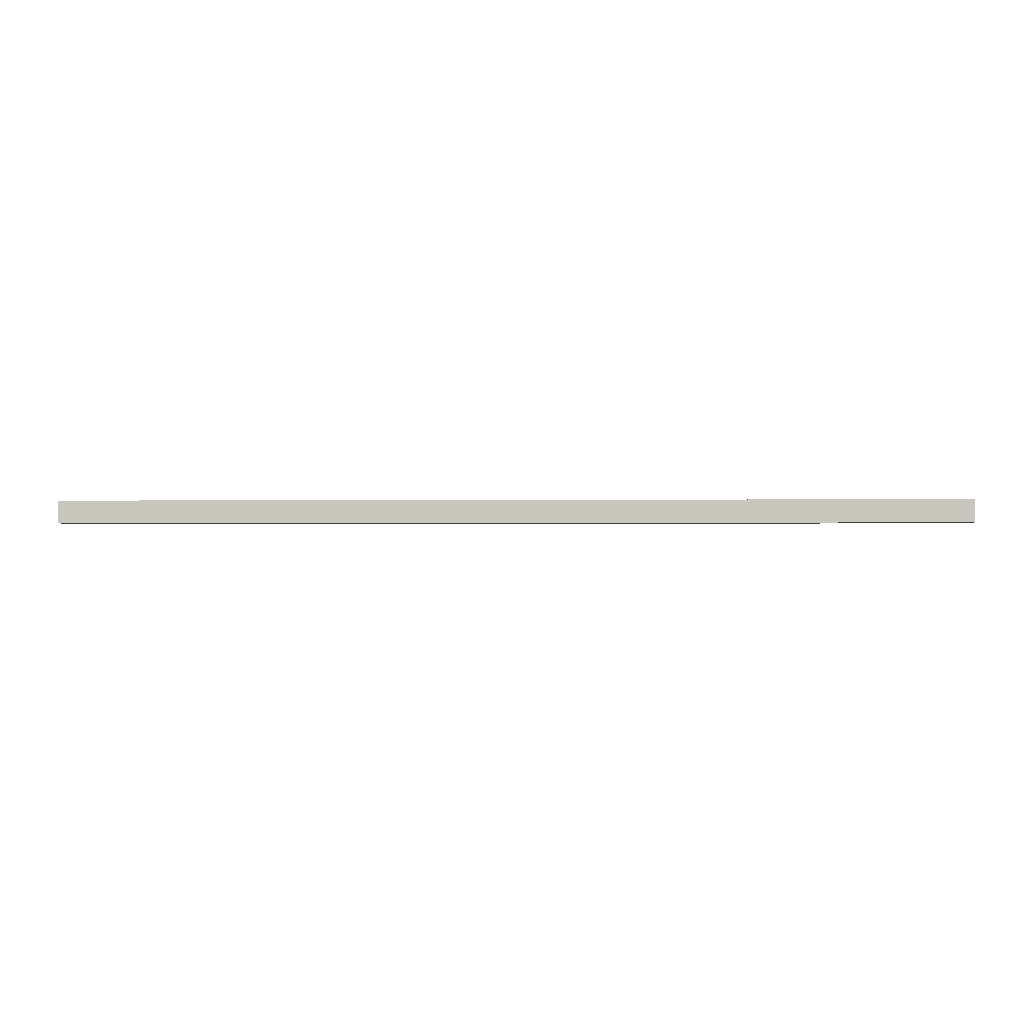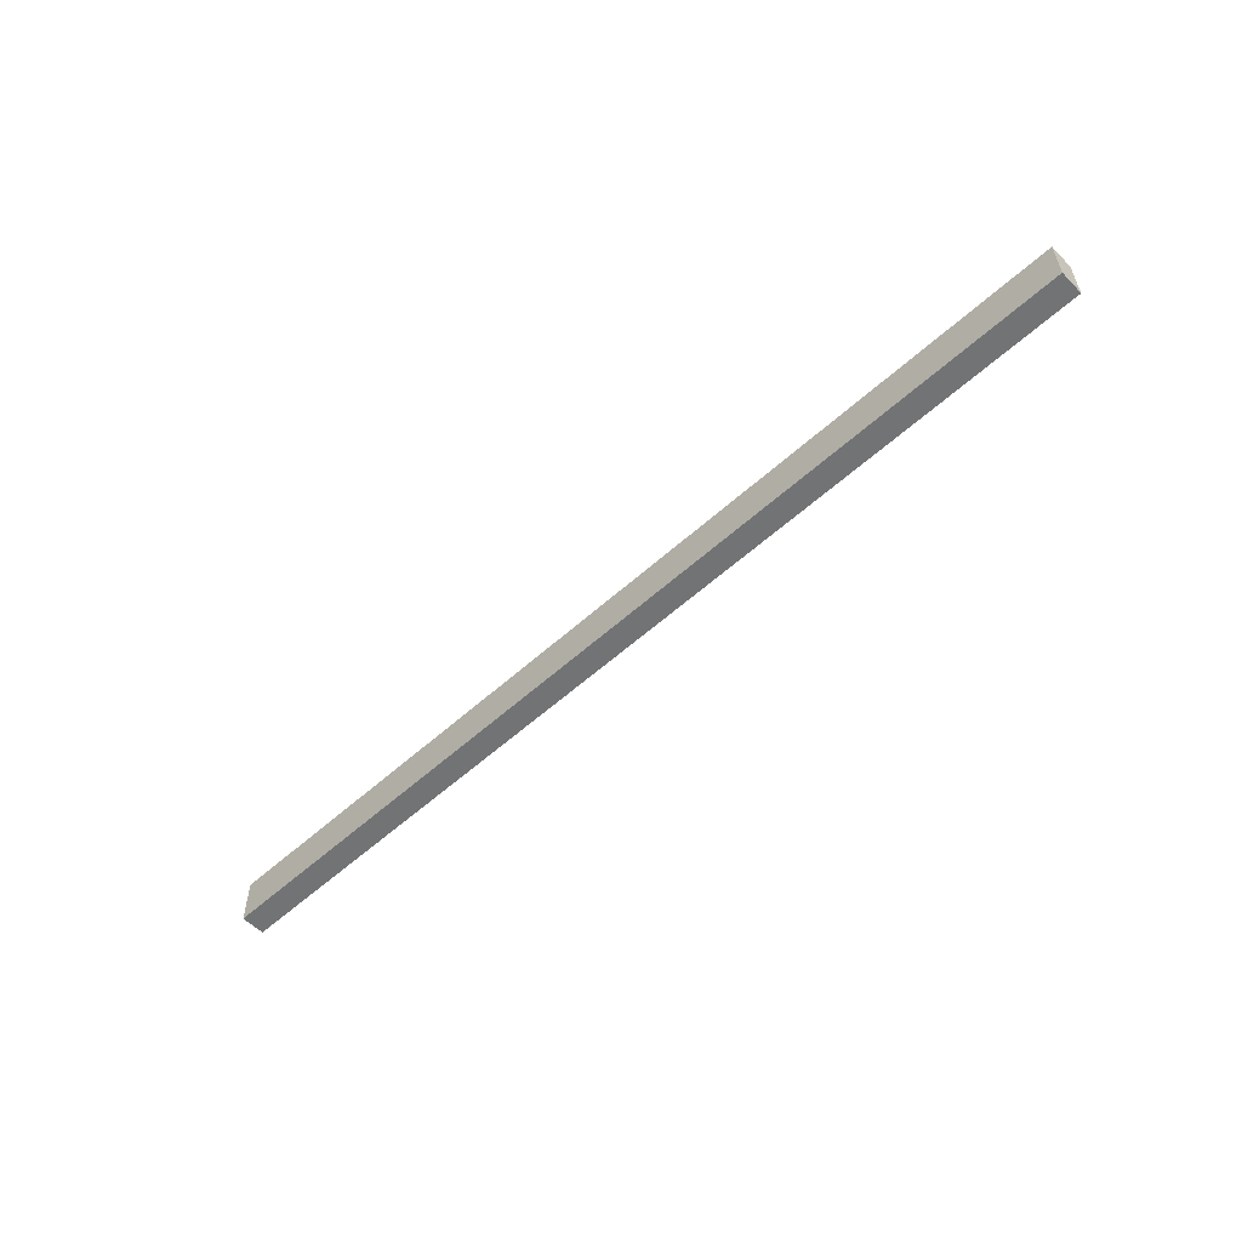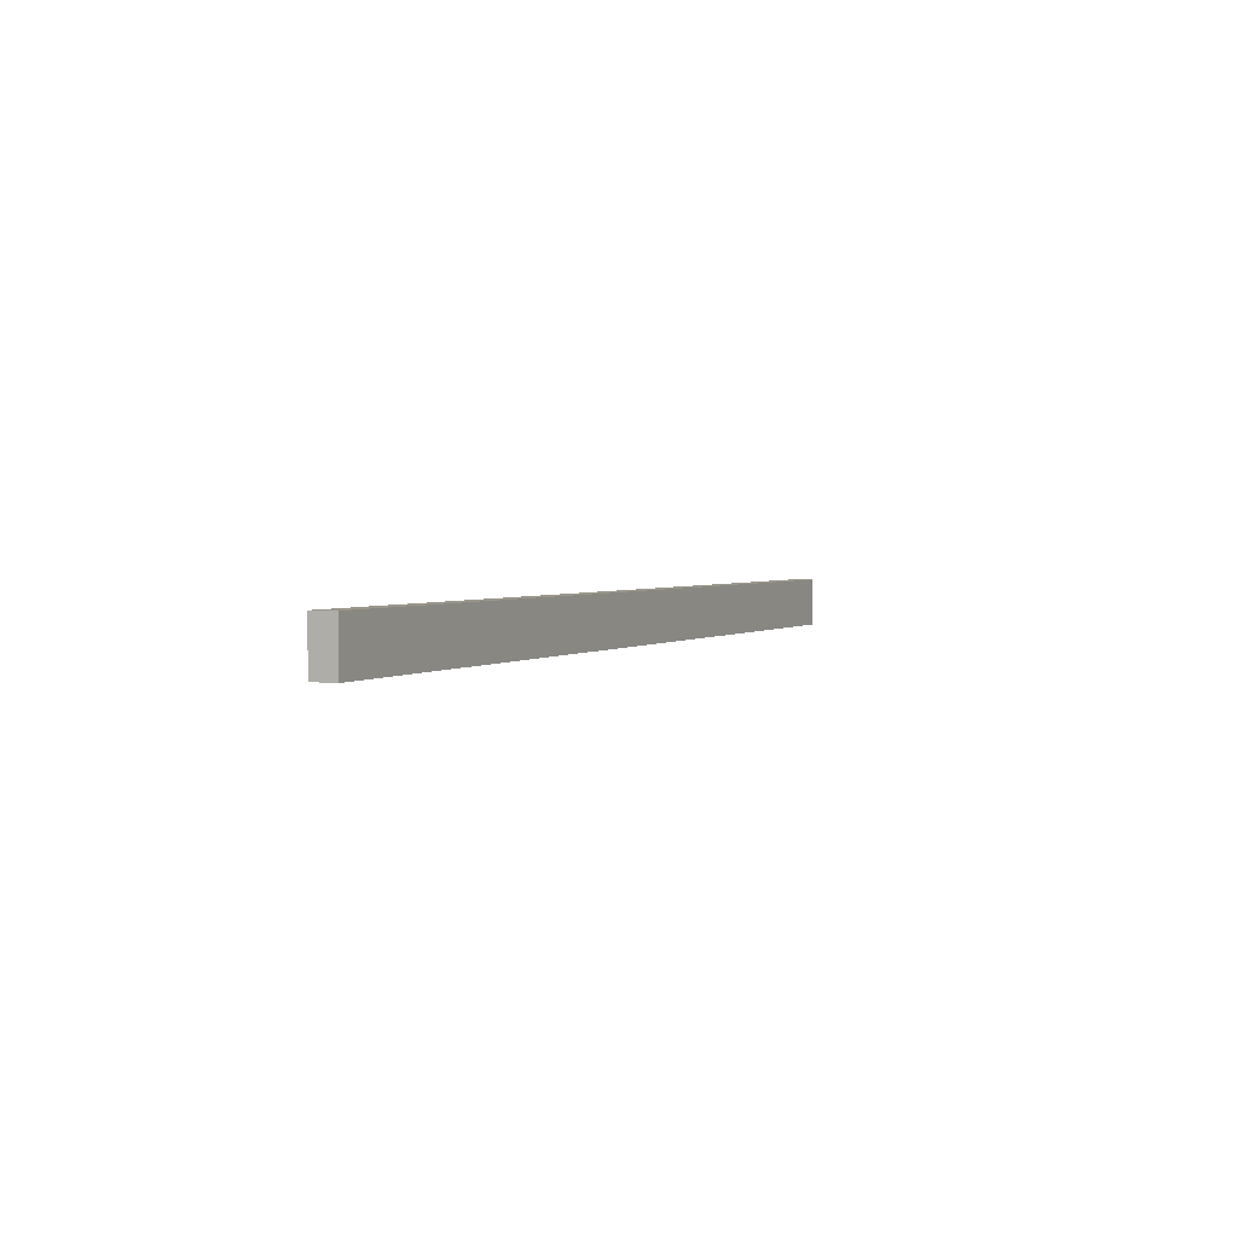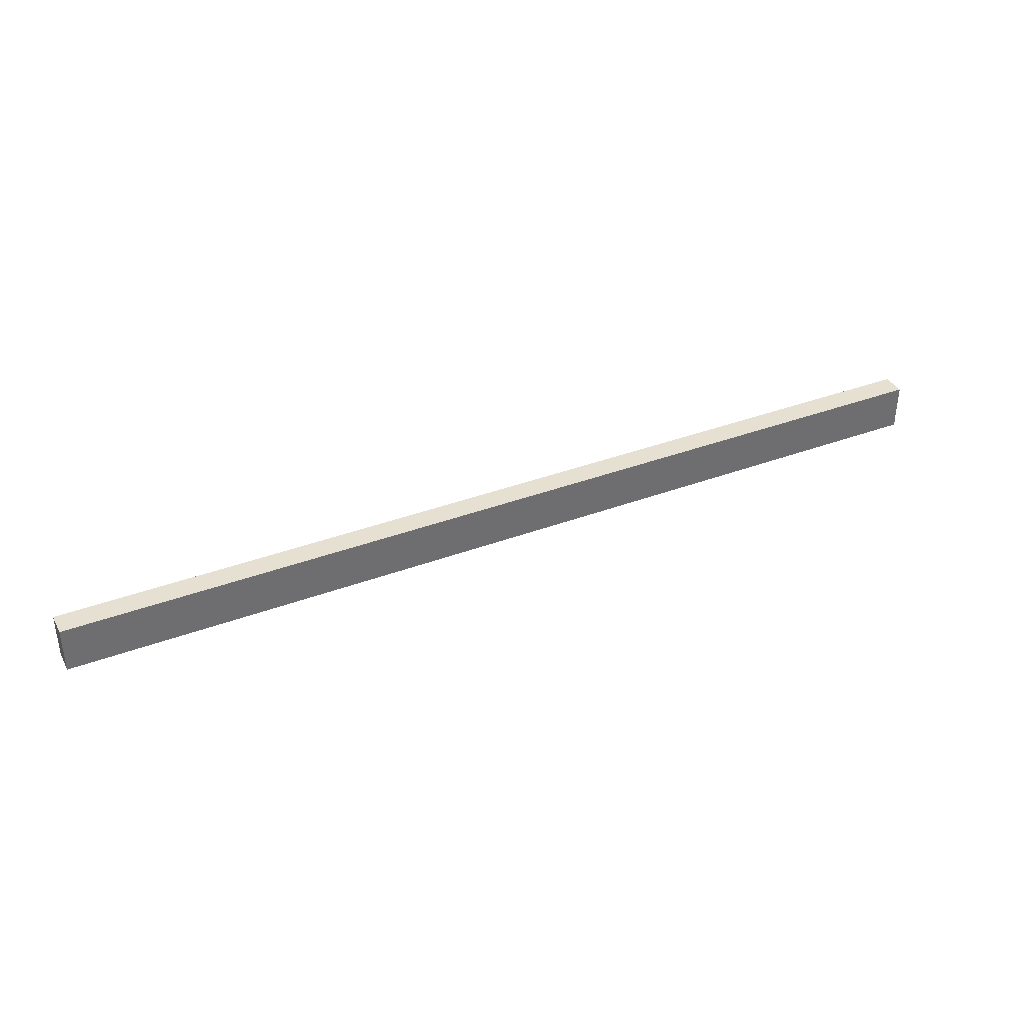
<metadata>
{"format":"obj","ext":"obj","renderer":"f3d","projection":"perspective","resolution":1024,"background":"white","views":[{"elev":-1.6,"azim":2.7,"up":"+Z"},{"elev":-55.9,"azim":43.6,"up":"+Y"},{"elev":2.4,"azim":-65.8,"up":"+Y"},{"elev":37.6,"azim":-25.5,"up":"+Y"}]}
</metadata>
<code>
o ST_1_2/ST_1_1_2/mesh10/mesh10-geometry#mesh10-geometry
v 0.6622 0.7473 0.213
v -0.6299 0.6827 0.213
v -0.6299 0.7473 0.213
v 0.6622 0.6827 0.213
v -0.6299 0.7473 0.2453
v 0.6622 0.6827 0.2453
v -0.6299 0.6827 0.2453
v 0.6622 0.7473 0.2453
f 1 2 3
f 2 1 4
f 2 5 3
f 1 6 4
f 5 2 7
f 6 1 8
f 3 2 1
f 4 1 2
f 3 5 2
f 3 1 5
f 4 6 1
f 4 2 6
f 7 2 5
f 8 5 1
f 8 1 6
f 7 6 2
f 7 5 6
f 8 6 5
f 5 1 3
f 6 2 4
f 1 5 8
f 2 6 7
f 6 5 7
f 5 6 8

</code>
